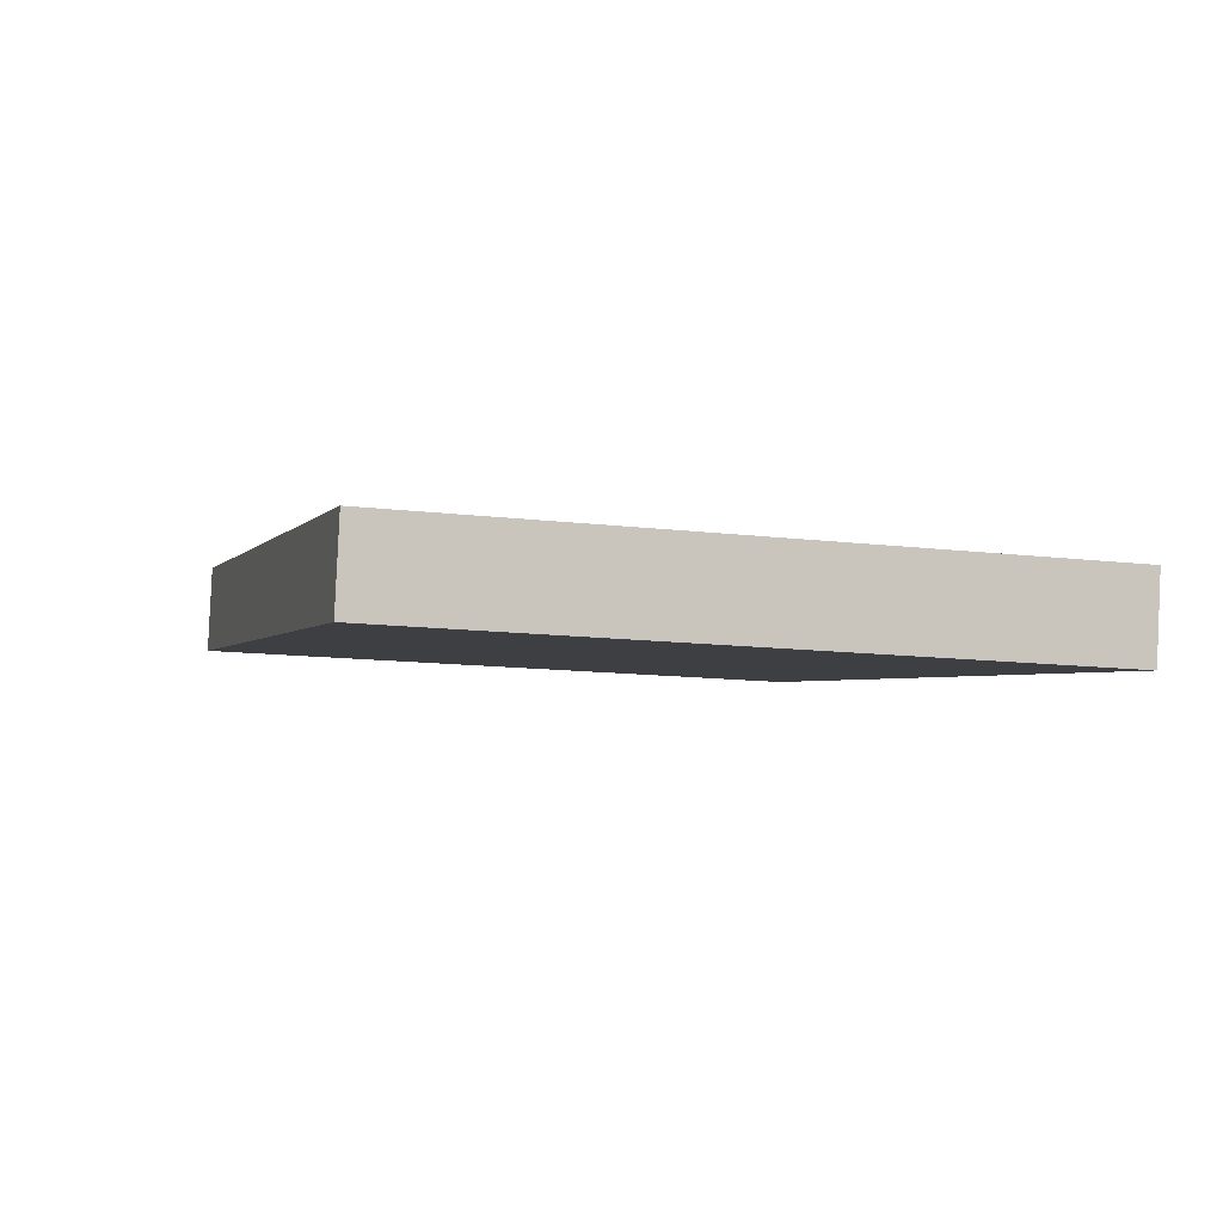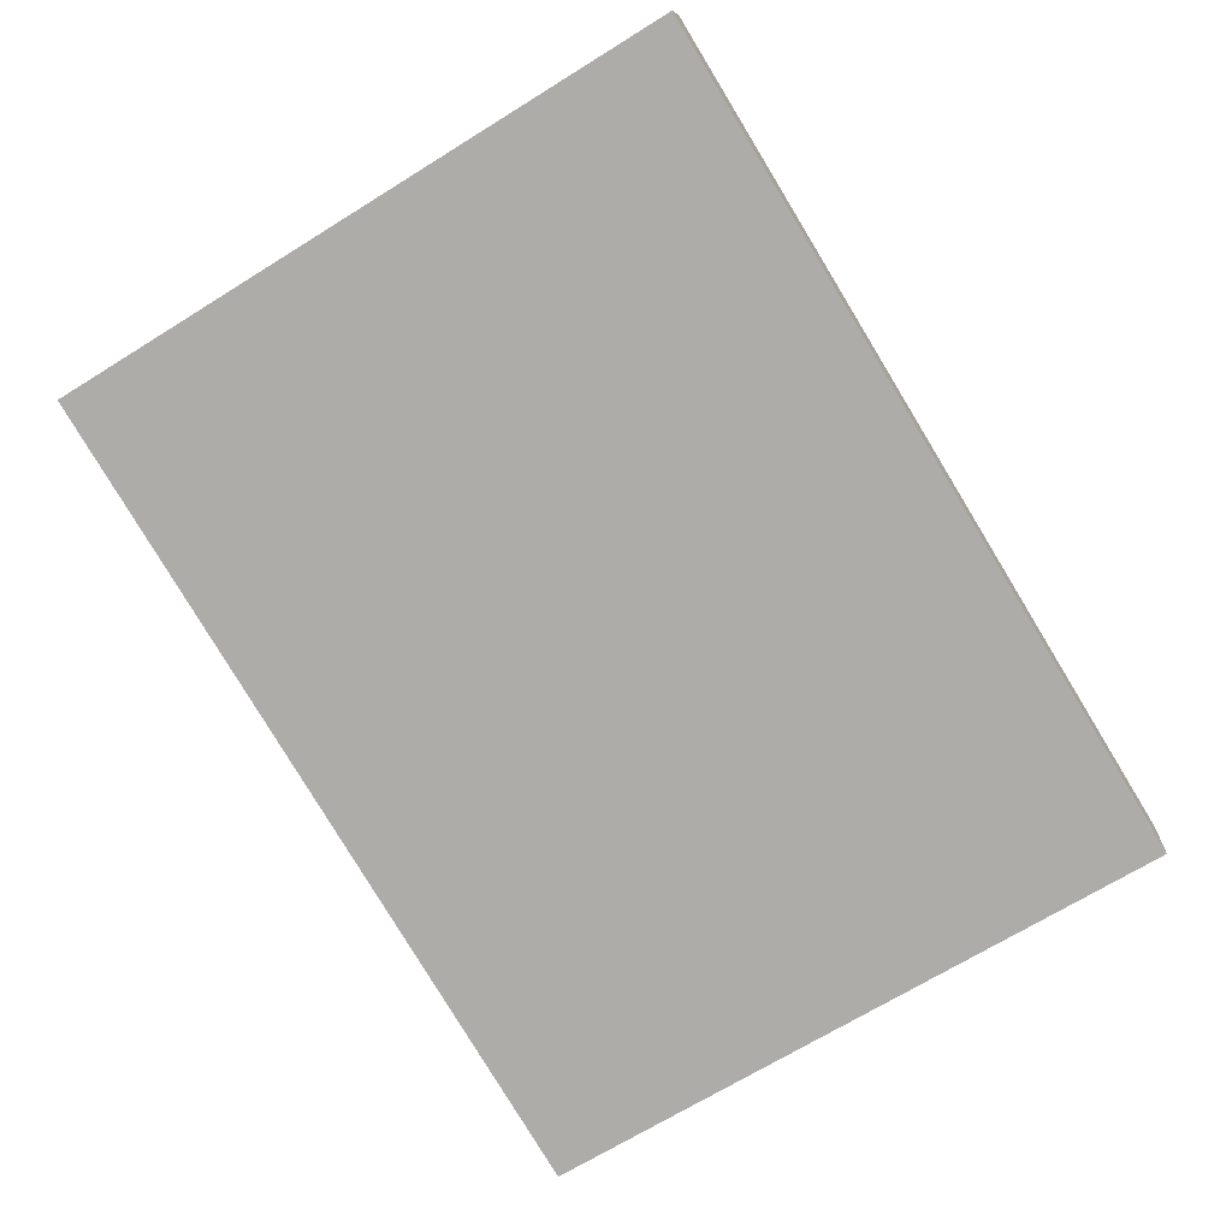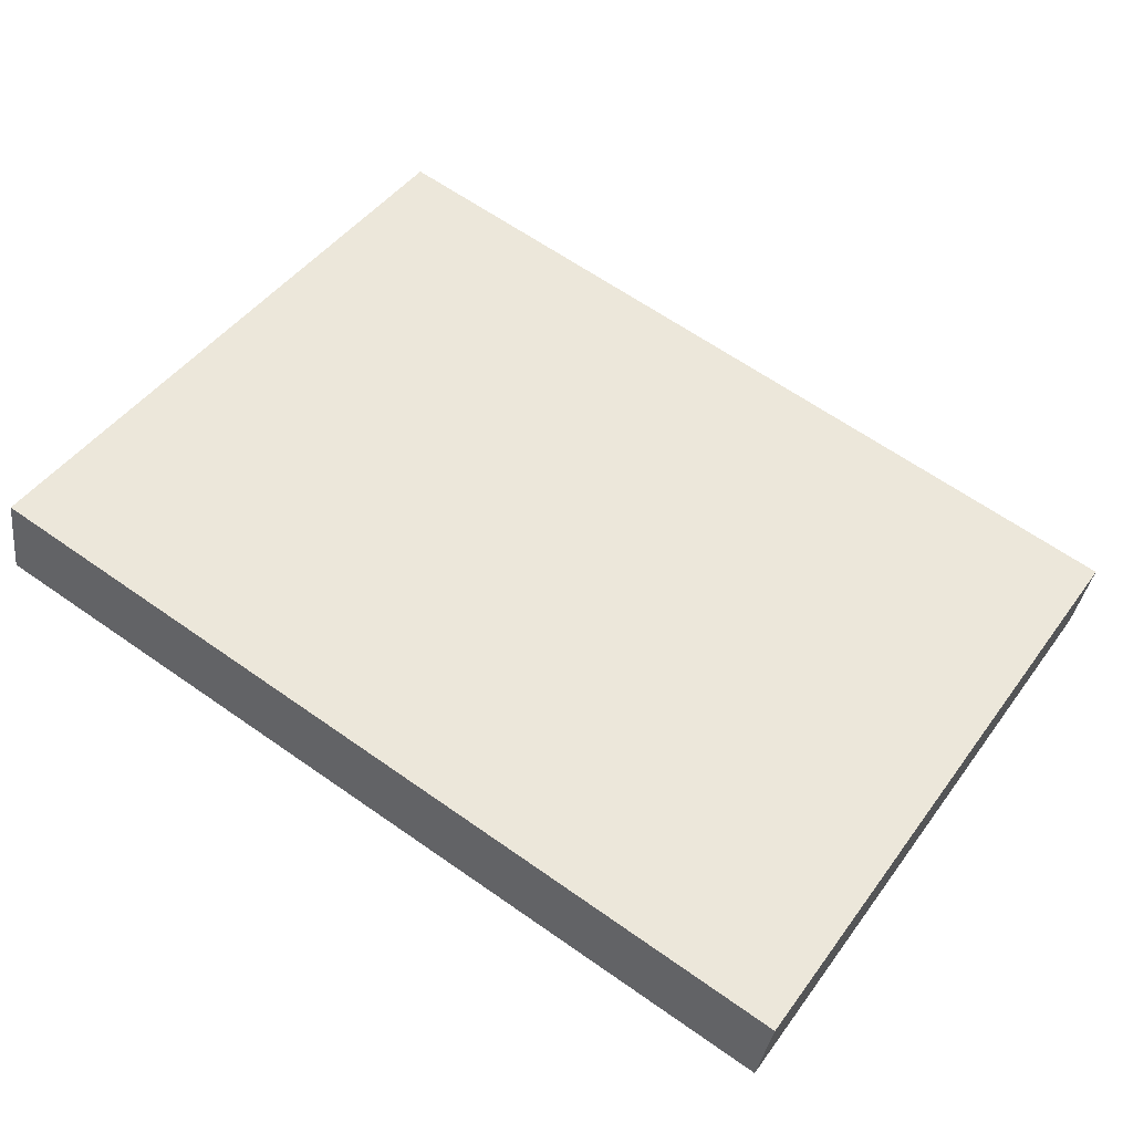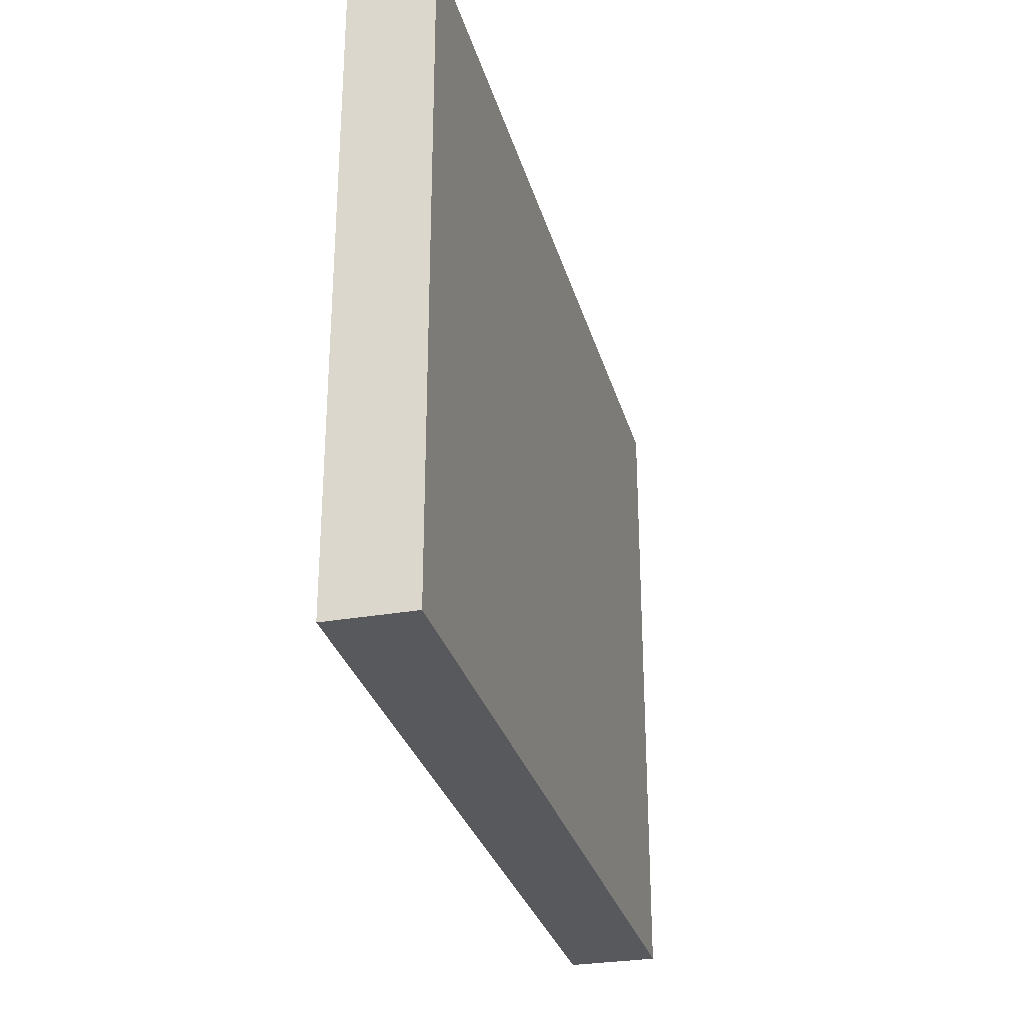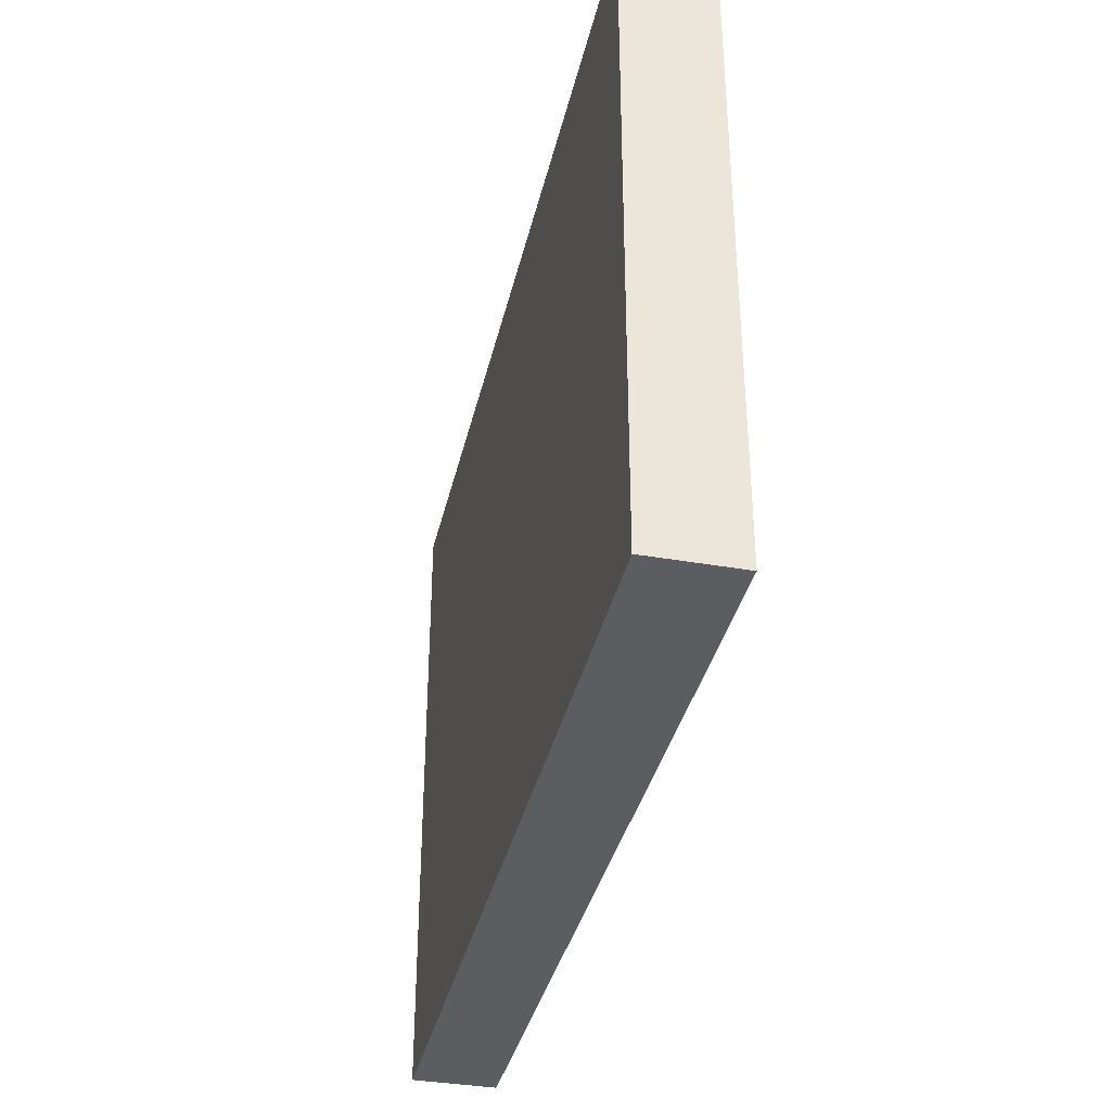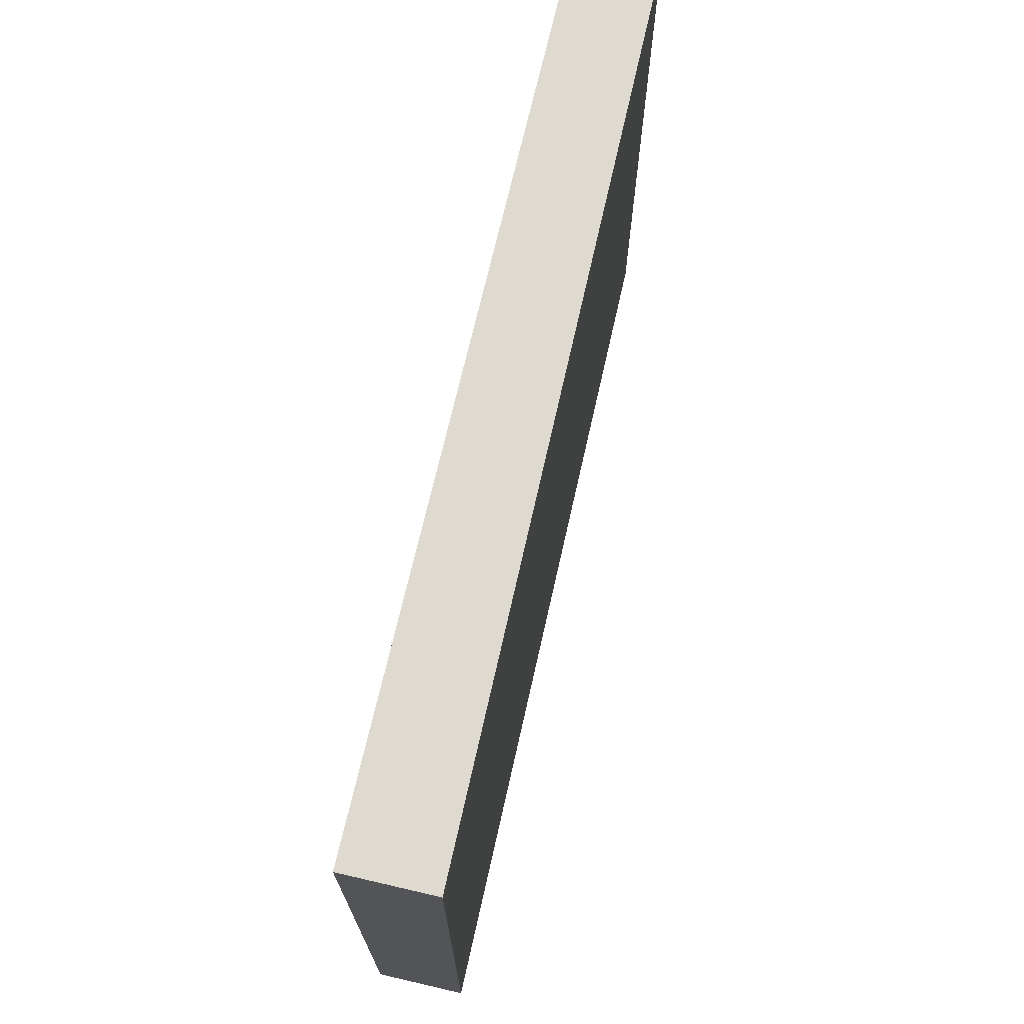
<metadata>
{"format":"obj","ext":"obj","renderer":"f3d","projection":"perspective","resolution":1024,"background":"white","views":[{"elev":-12.5,"azim":74.0,"up":"+Z"},{"elev":-69.4,"azim":-58.2,"up":"+Z"},{"elev":46.2,"azim":34.1,"up":"+Z"},{"elev":-29.3,"azim":114.4,"up":"+Y"},{"elev":-37.1,"azim":-93.0,"up":"+Y"},{"elev":71.0,"azim":-67.2,"up":"+Y"}]}
</metadata>
<code>
v  0.167 7.223 0.972
v  9.482 7.223 -1.628
v  0 7.223 4.423e-16
v  9.638 7.223 -0.719
v  9.482 9.969e-17 -1.628
v  0 0 0
v  0.167 -5.952e-17 0.972
v  9.638 4.403e-17 -0.719
g defaultobject
f 1 2 3
f 2 1 4
f 5 3 2
f 3 5 6
f 6 1 3
f 1 6 7
f 7 4 1
f 4 7 8
f 8 2 4
f 2 8 5
f 8 6 5
f 6 8 7

</code>
